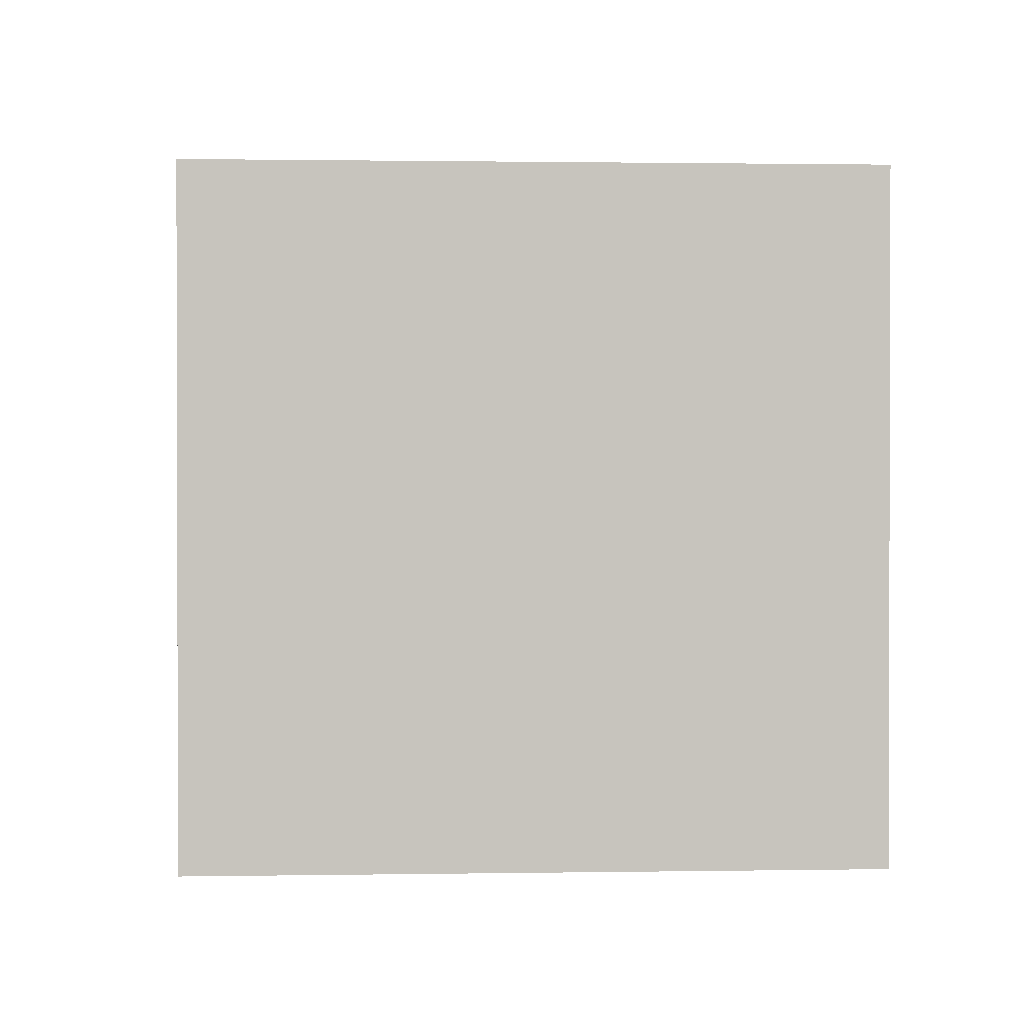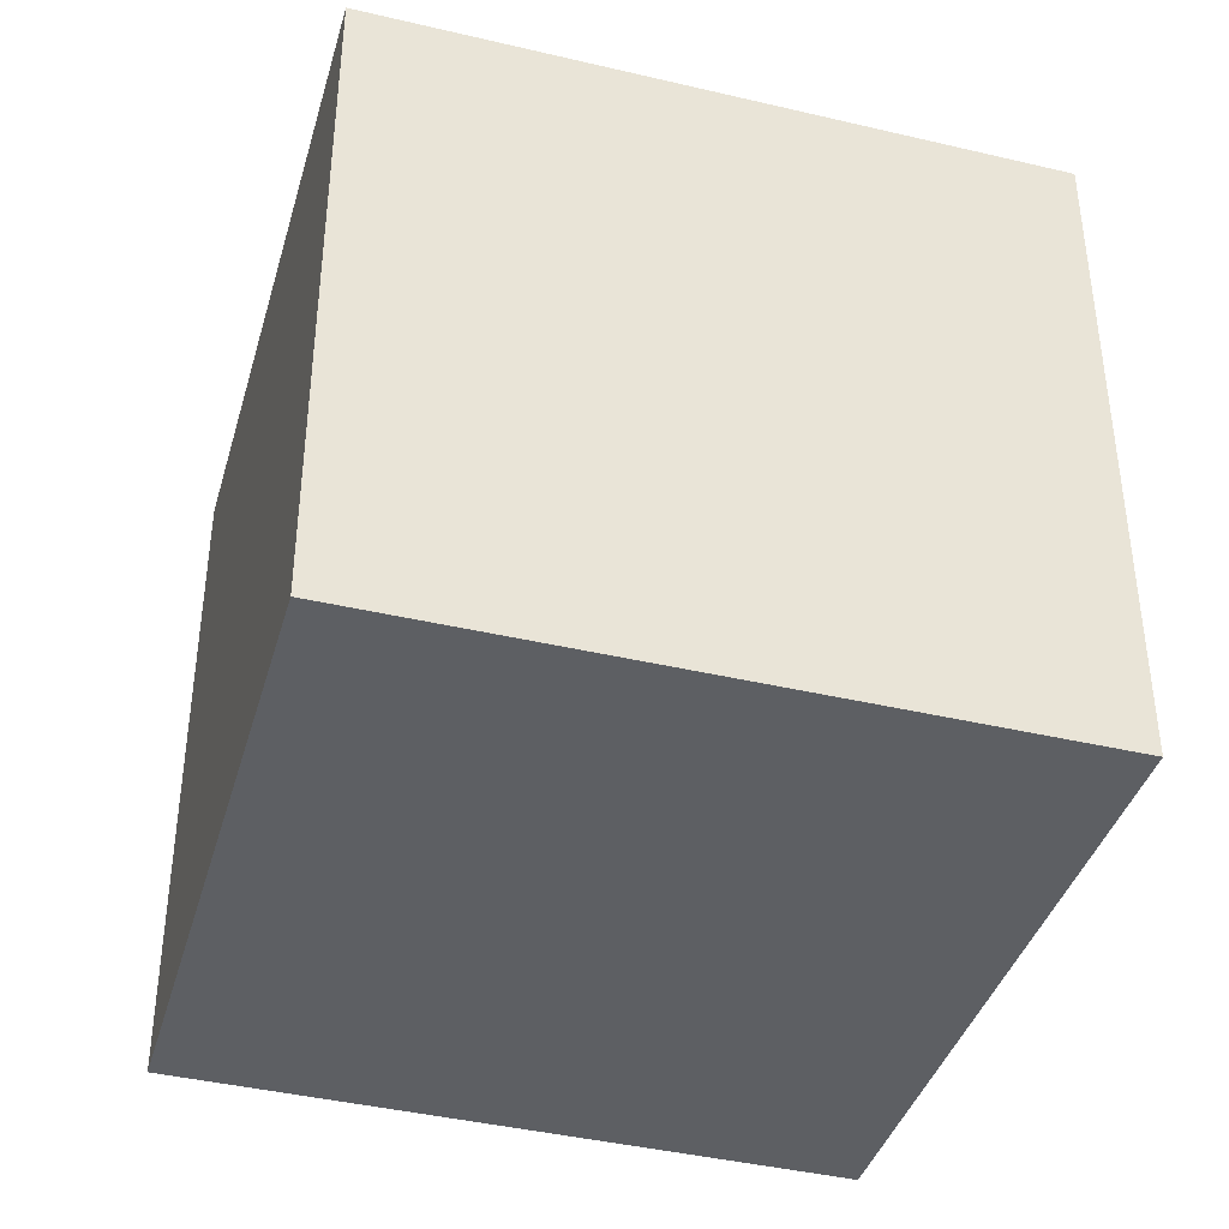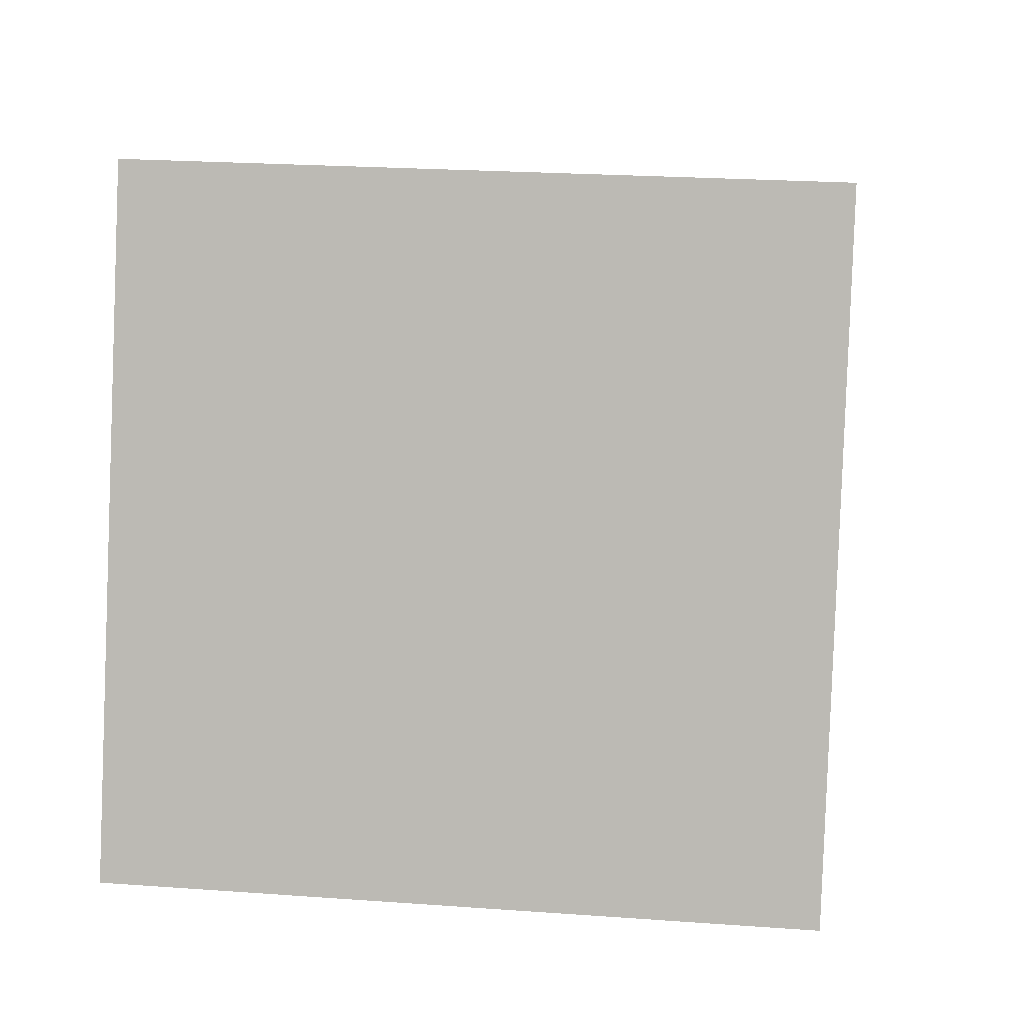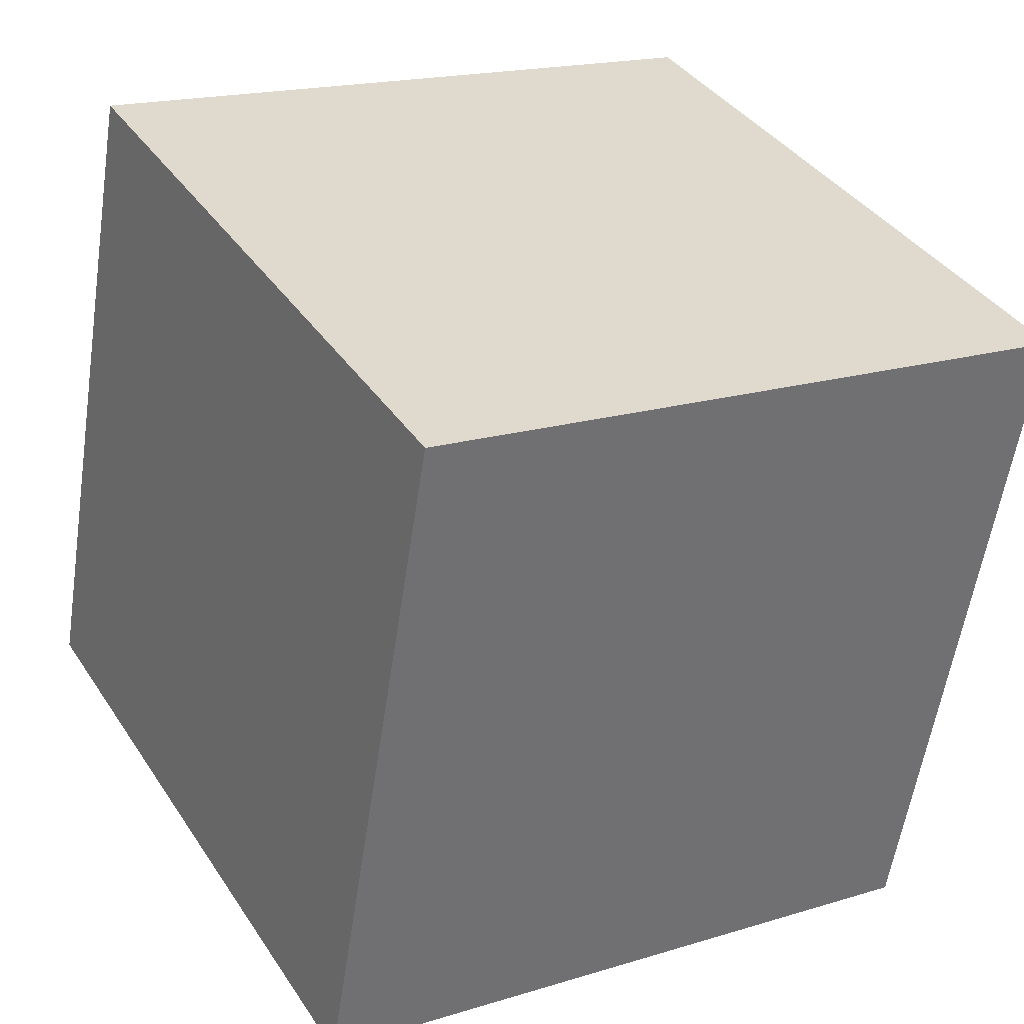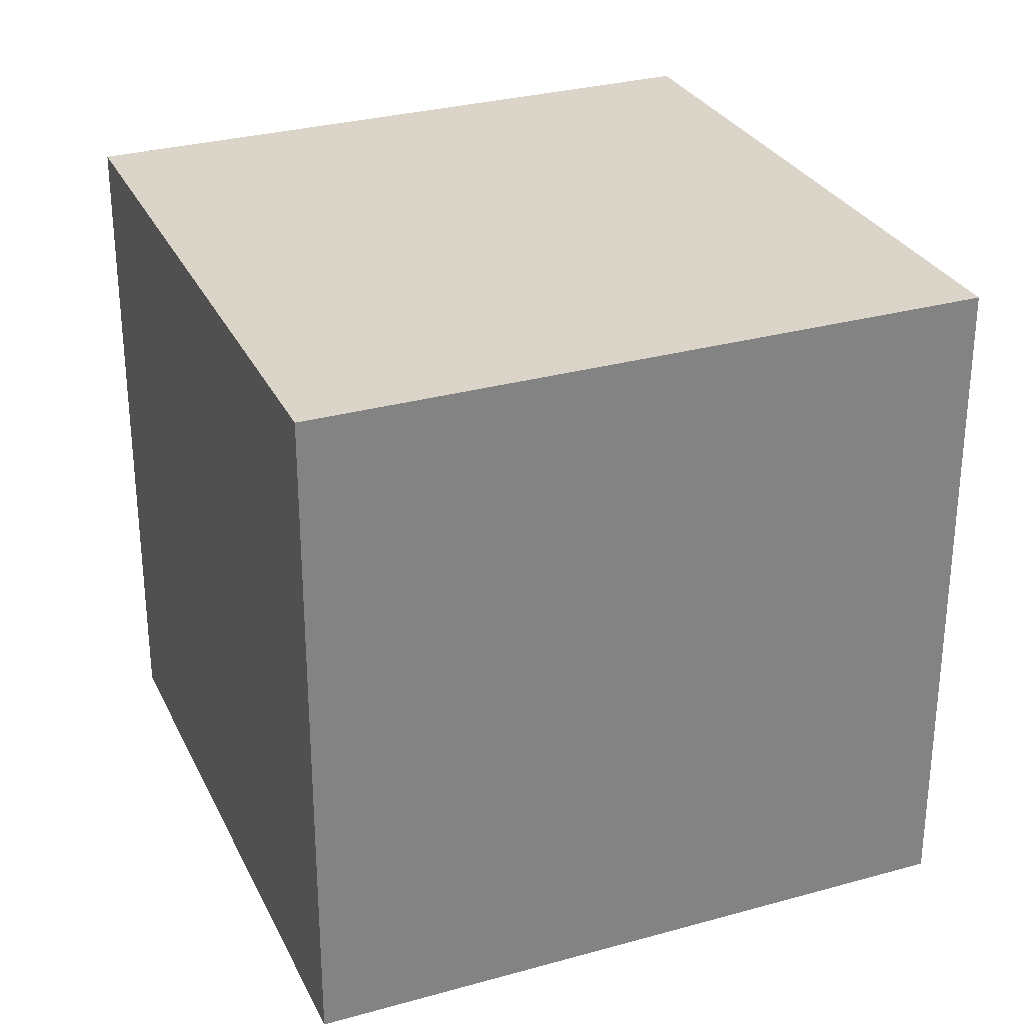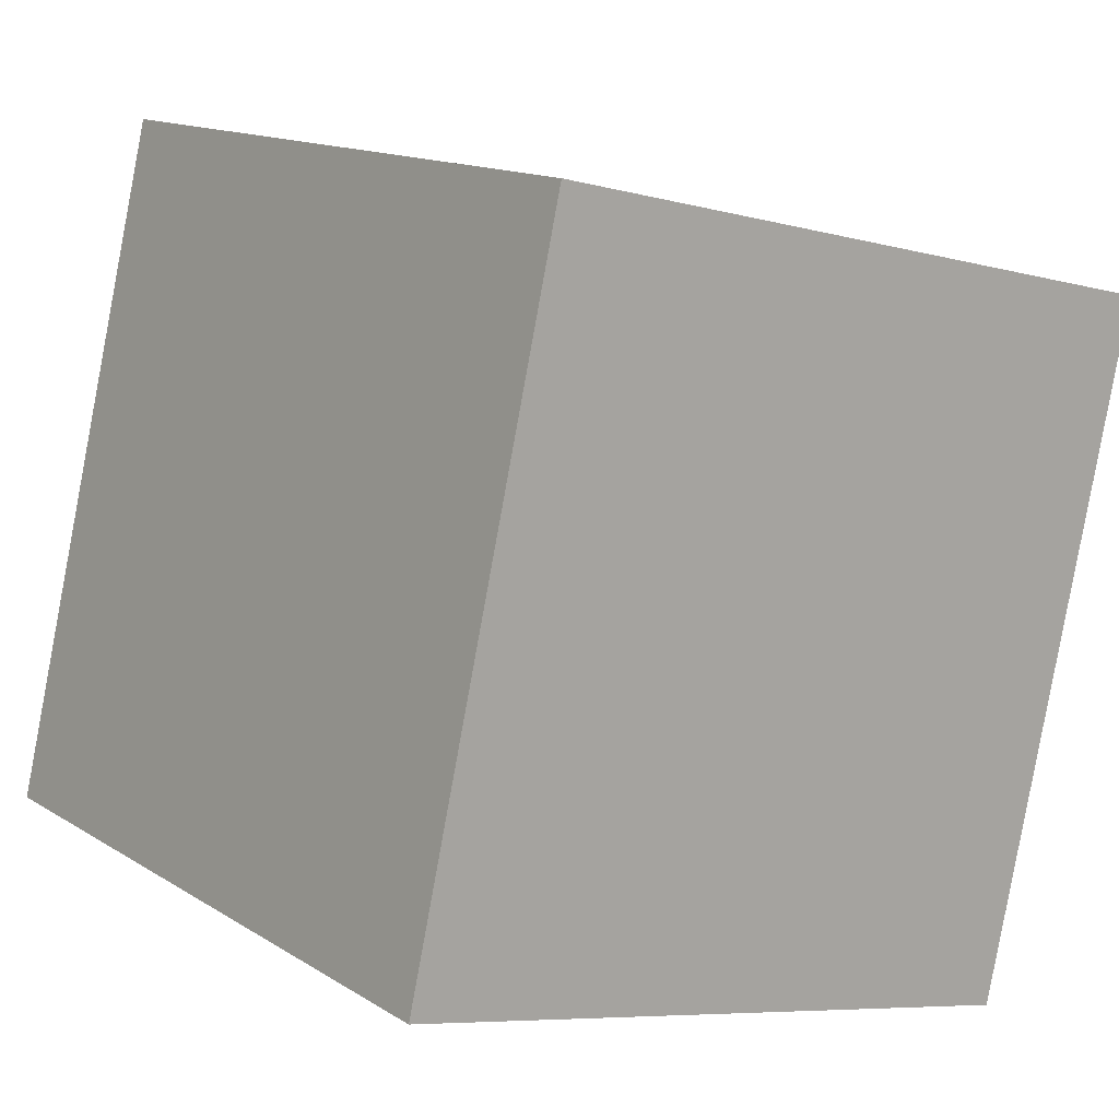
<metadata>
{"format":"obj","ext":"obj","renderer":"f3d","projection":"perspective","resolution":1024,"background":"white","views":[{"elev":1.0,"azim":68.8,"up":"+Y"},{"elev":-40.2,"azim":146.8,"up":"+Y"},{"elev":22.2,"azim":97.3,"up":"+Z"},{"elev":18.1,"azim":-120.9,"up":"+Z"},{"elev":29.4,"azim":140.6,"up":"+Y"},{"elev":-7.0,"azim":-128.6,"up":"+Z"}]}
</metadata>
<code>
v 130 165 65
v 82 165 225
v 240 165 272
v 290 165 114
v 290 0 114
v 240 0 272
v 130 0 65
v 82 0 225
f 1 2 3
f 1 3 4
f 5 4 3
f 5 3 6
f 7 1 4
f 7 4 5
f 8 2 1
f 8 1 7
f 6 3 2
f 6 2 8
f 5 6 8
f 5 8 7

</code>
